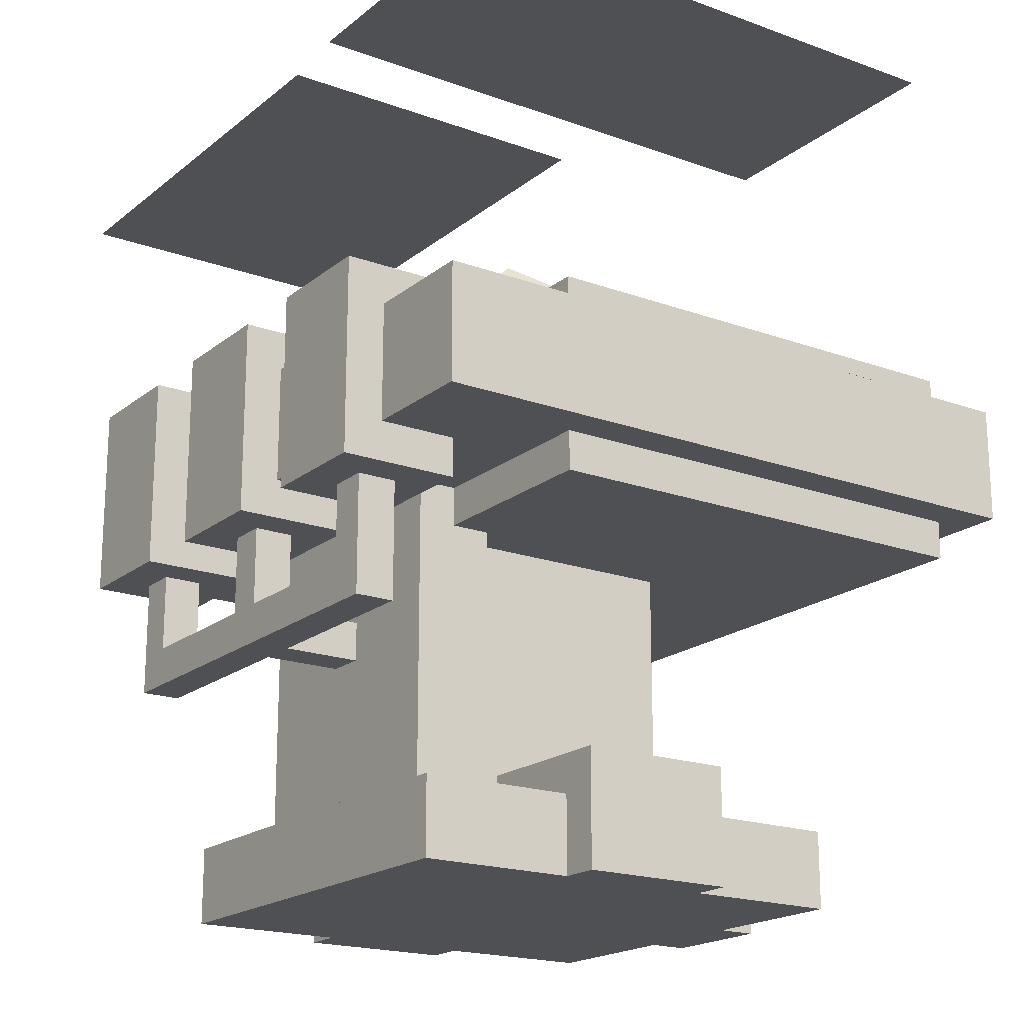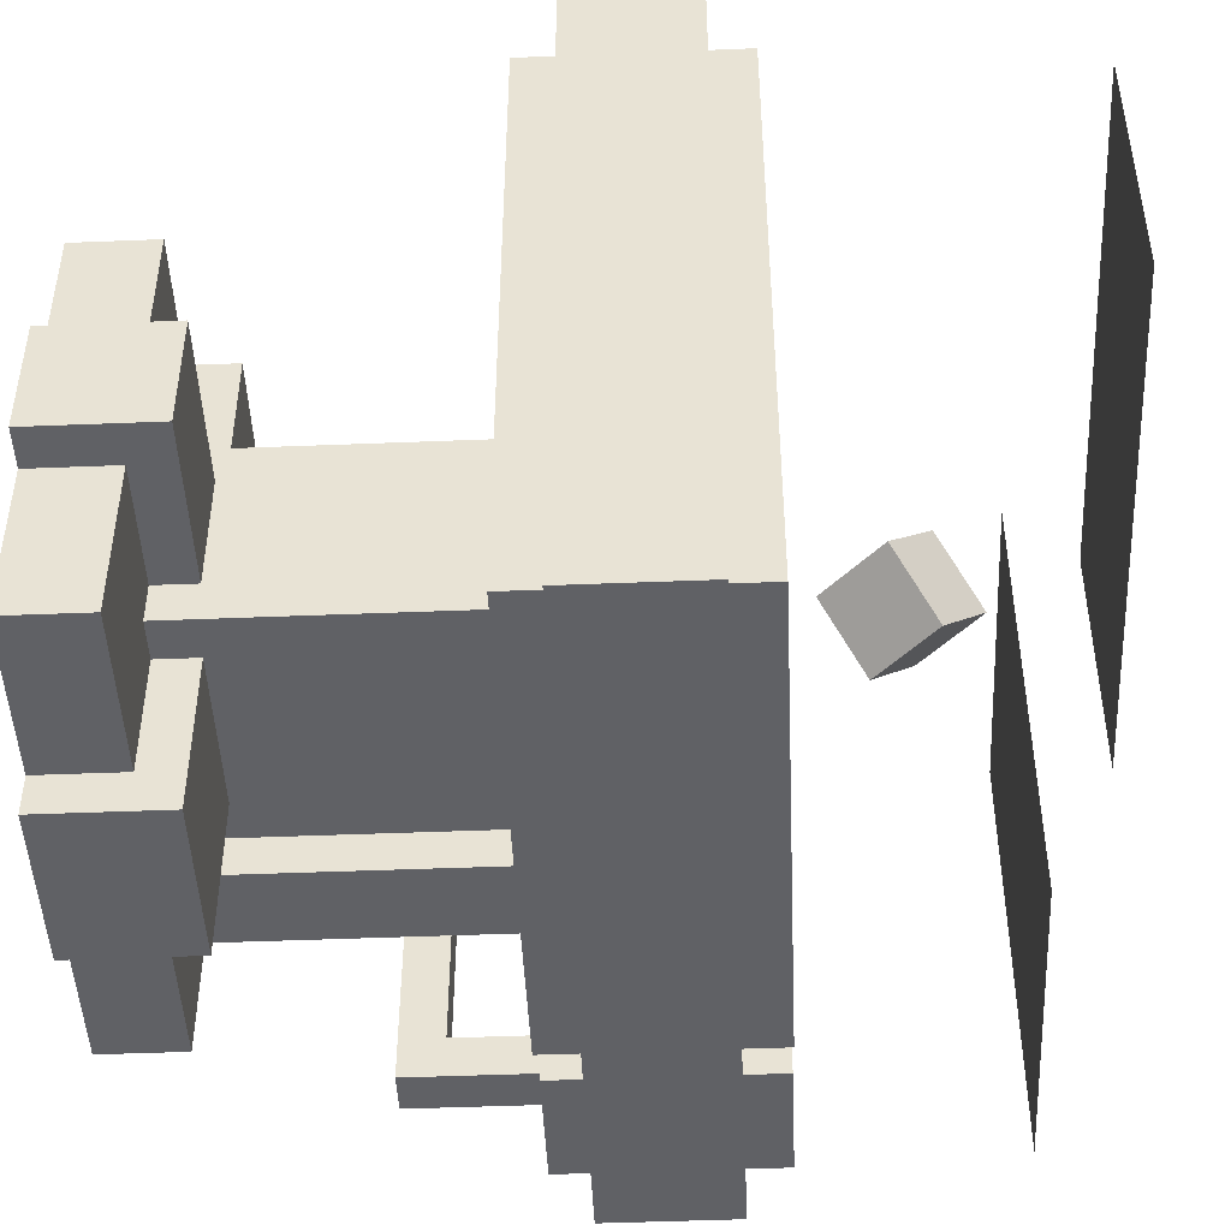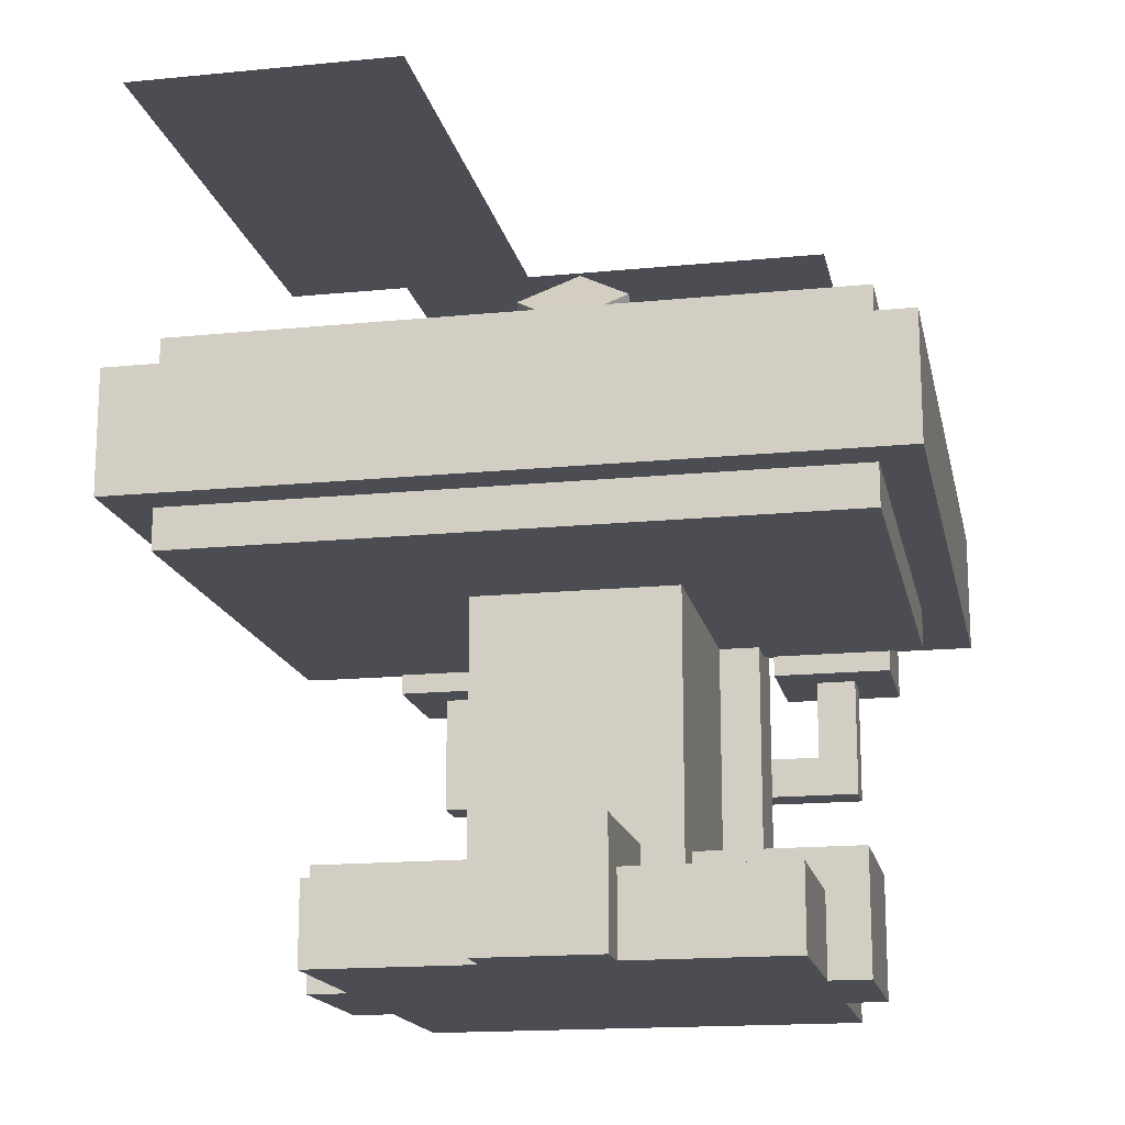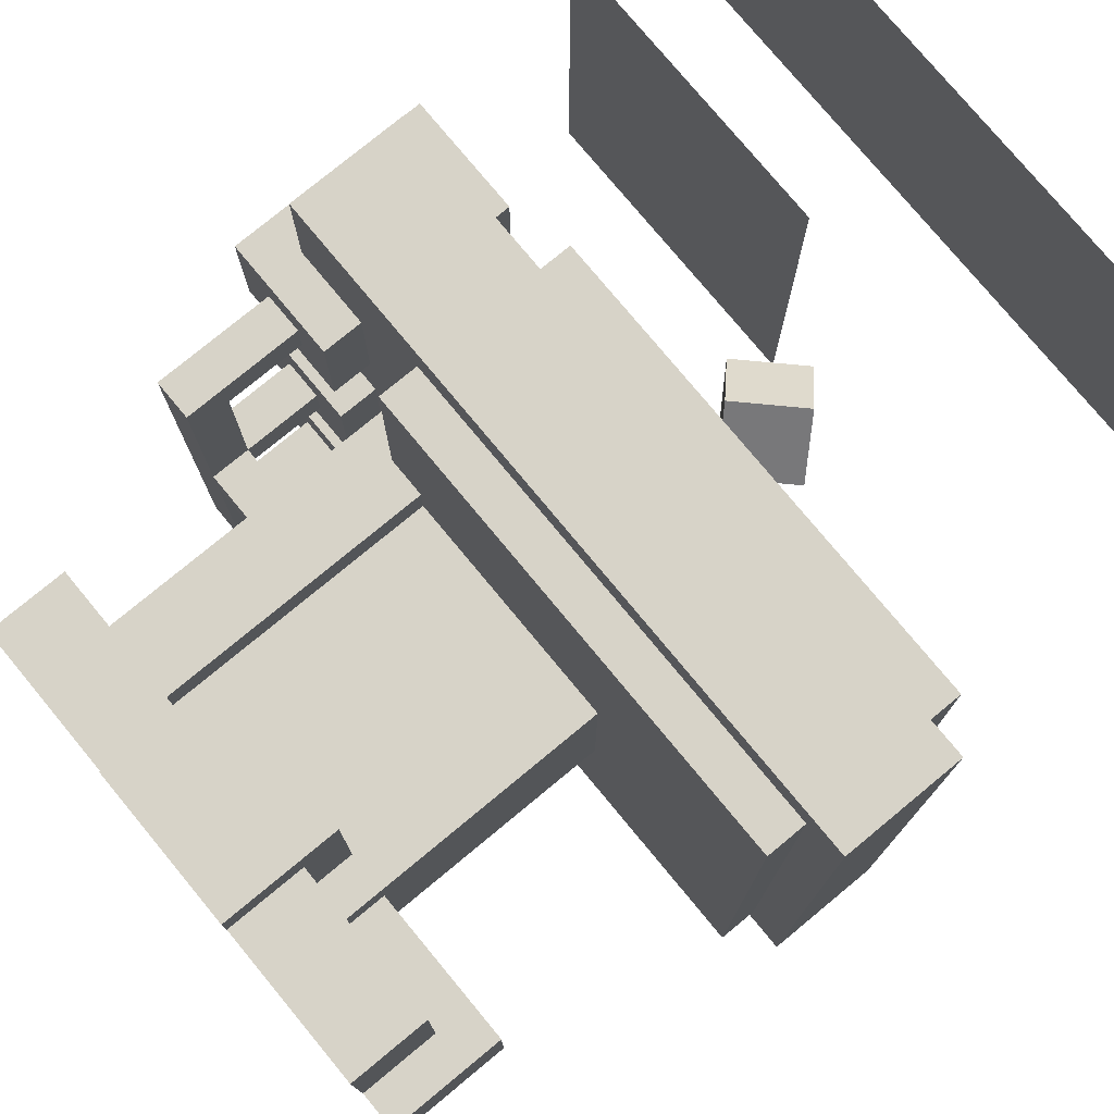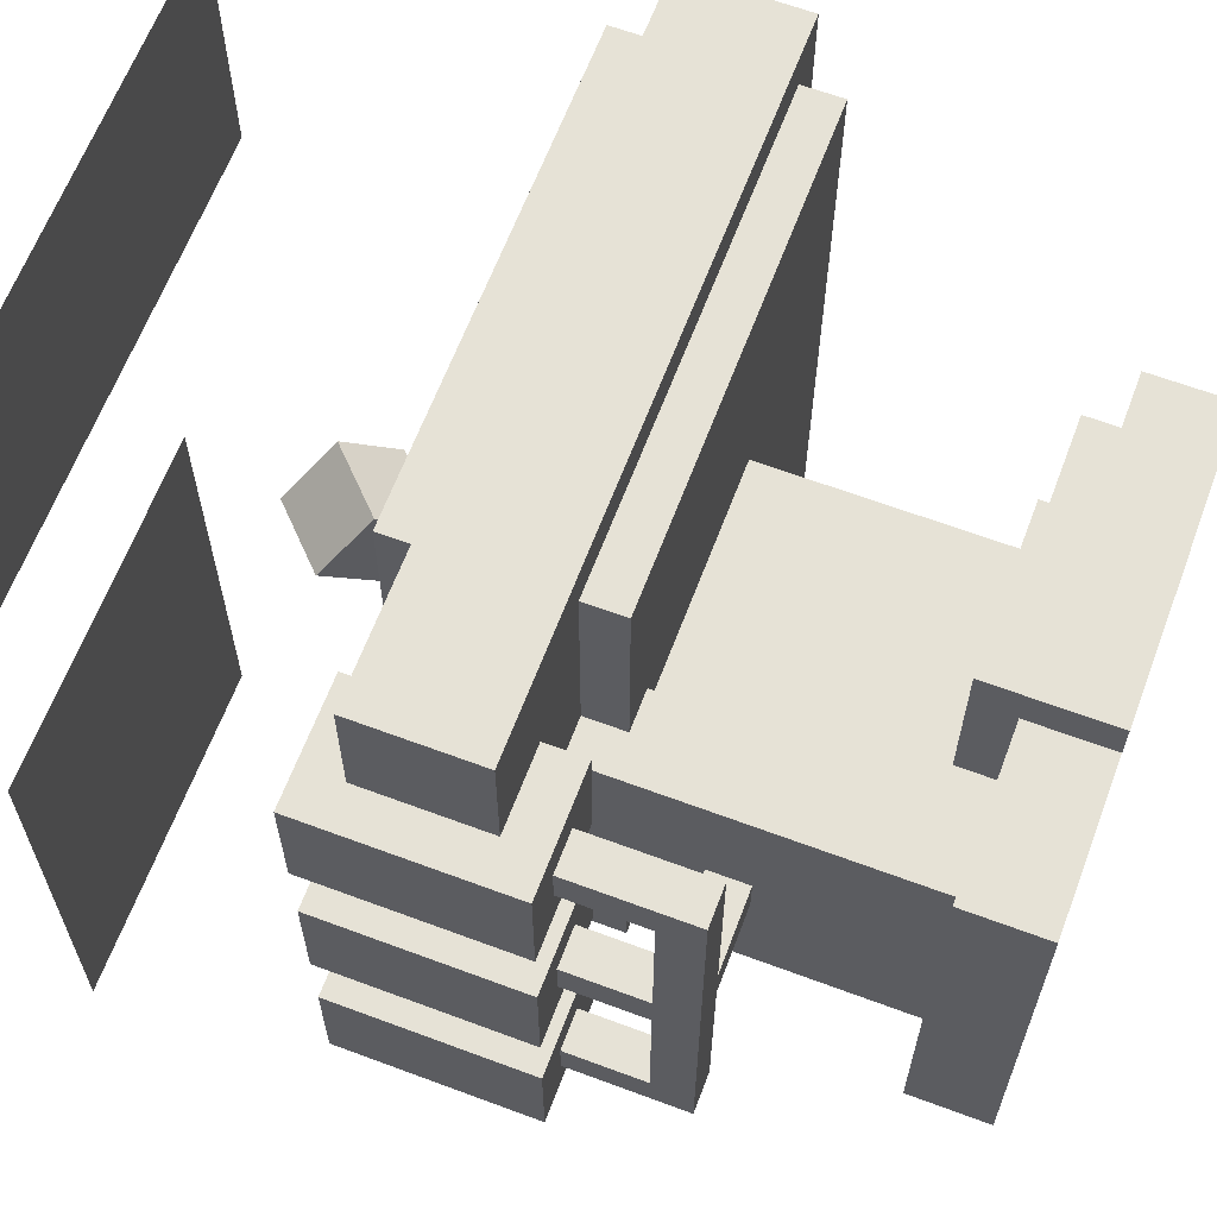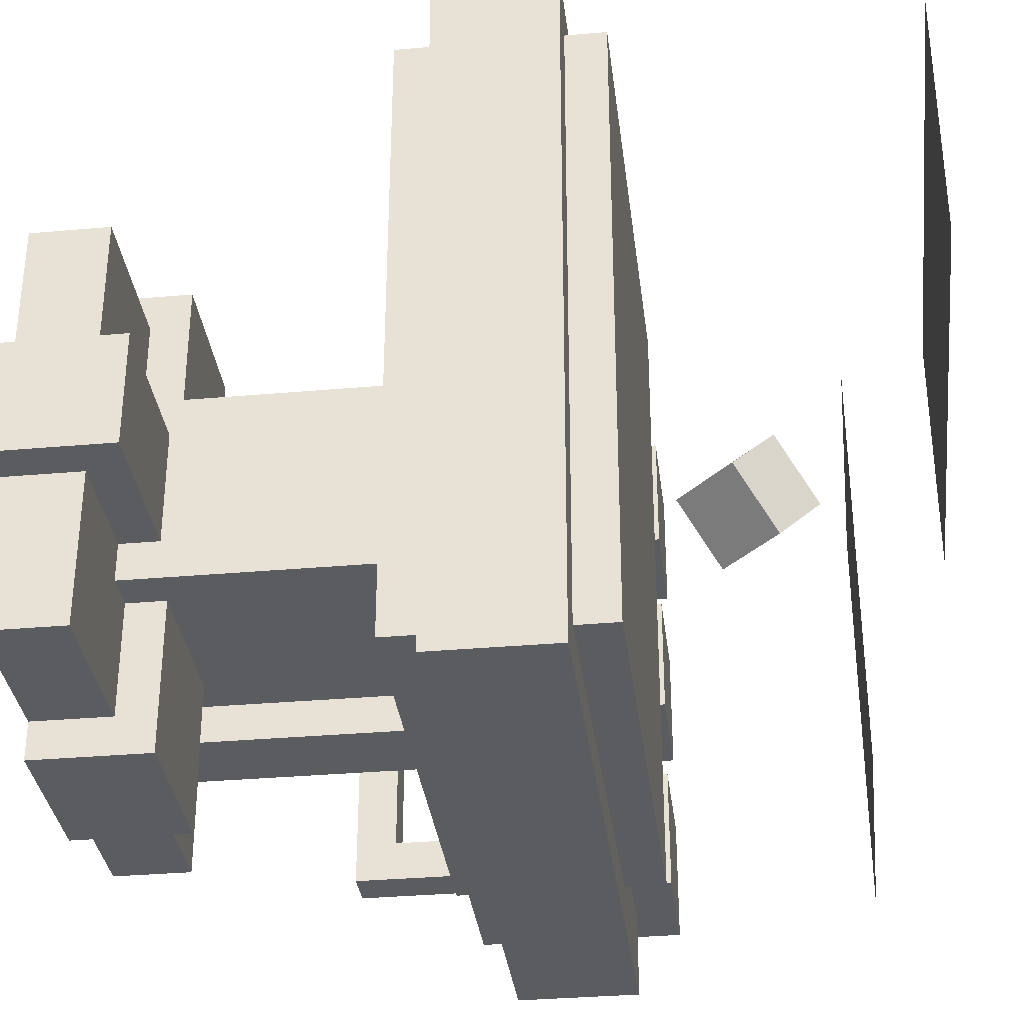
<metadata>
{"format":"obj","ext":"obj","renderer":"f3d","projection":"perspective","resolution":1024,"background":"white","views":[{"elev":-19.0,"azim":-34.5,"up":"+Y"},{"elev":-47.2,"azim":92.6,"up":"+Z"},{"elev":-16.4,"azim":101.5,"up":"+Y"},{"elev":77.1,"azim":50.4,"up":"+Z"},{"elev":63.8,"azim":-69.3,"up":"+Z"},{"elev":-33.6,"azim":96.9,"up":"+Z"}]}
</metadata>
<code>
o screen1_screen1.061
v 0.8806 1.828 0.7338
v 0.005644 1.828 0.7338
v 0.005644 1.828 1.171
v 0.8806 1.828 1.171
f 1 2 3 4
o wireshort2_screen1.060
v 0.1931 0.8596 0.4838
v 0.06814 0.8596 0.4838
v 0.06814 0.9221 0.4838
v 0.1931 0.9221 0.4838
v 0.06814 0.8596 0.5463
v 0.1931 0.8596 0.5463
v 0.1931 0.9221 0.5463
v 0.06814 0.9221 0.5463
f 5 6 7 8
f 9 10 11 12
f 8 7 12 11
f 10 9 6 5
f 10 5 8 11
f 6 9 12 7
o wirelong1_screen1.059
v 0.06814 0.8596 0.1713
v 0.005644 0.8596 0.1713
v 0.005644 0.9221 0.1713
v 0.06814 0.9221 0.1713
v 0.005644 0.8596 0.8588
v 0.06814 0.8596 0.8588
v 0.06814 0.9221 0.8588
v 0.005644 0.9221 0.8588
f 13 14 15 16
f 17 18 19 20
f 16 15 20 19
f 18 17 14 13
f 18 13 16 19
f 14 17 20 15
o middletable_screen1.058
v 1.068 1.11 -0.01616
v 0.005644 1.11 -0.01616
v 0.005644 1.297 -0.01616
v 1.068 1.297 -0.01616
v 0.005644 1.11 1.109
v 1.068 1.11 1.109
v 1.068 1.297 1.109
v 0.005644 1.297 1.109
f 21 22 23 24
f 25 26 27 28
f 24 23 28 27
f 26 25 22 21
f 26 21 24 27
f 22 25 28 23
o wireshort1_screen1.057
v 0.06814 0.9221 0.7963
v 0.005644 0.9221 0.7963
v 0.005644 1.047 0.7963
v 0.06814 1.047 0.7963
v 0.005644 0.9221 0.8588
v 0.06814 0.9221 0.8588
v 0.06814 1.047 0.8588
v 0.005644 1.047 0.8588
f 29 30 31 32
f 33 34 35 36
f 32 31 36 35
f 34 33 30 29
f 34 29 32 35
f 30 33 36 31
o backsupport_screen1.056
v 0.3181 0.6096 0.2963
v 0.1931 0.6096 0.2963
v 0.1931 1.11 0.2963
v 0.3181 1.11 0.2963
v 0.1931 0.6096 0.7338
v 0.3181 0.6096 0.7338
v 0.3181 1.11 0.7338
v 0.1931 1.11 0.7338
f 37 38 39 40
f 41 42 43 44
f 40 39 44 43
f 42 41 38 37
f 42 37 40 43
f 38 41 44 39
o fatfoot1_screen1.055
v 0.6306 0.4846 0.6713
v 0.3806 0.4846 0.6713
v 0.3806 0.6721 0.6713
v 0.6306 0.6721 0.6713
v 0.3806 0.4846 0.9213
v 0.6306 0.4846 0.9213
v 0.6306 0.6721 0.9213
v 0.3806 0.6721 0.9213
f 45 46 47 48
f 49 50 51 52
f 48 47 52 51
f 50 49 46 45
f 50 45 48 51
f 46 49 52 47
o uppertable_screen1.054
v 1.006 1.047 0.04634
v 0.2556 1.047 0.04634
v 0.2556 1.36 0.04634
v 1.006 1.36 0.04634
v 0.2556 1.047 1.046
v 1.006 1.047 1.046
v 1.006 1.36 1.046
v 0.2556 1.36 1.046
f 53 54 55 56
f 57 58 59 60
f 56 55 60 59
f 58 57 54 53
f 58 53 56 59
f 54 57 60 55
o tank1_screen1.053
v 0.1306 1.047 0.1088
v -0.05686 1.047 0.1088
v -0.05686 1.36 0.1088
v 0.1306 1.36 0.1088
v -0.05686 1.047 0.2963
v 0.1306 1.047 0.2963
v 0.1306 1.36 0.2963
v -0.05686 1.36 0.2963
f 61 62 63 64
f 65 66 67 68
f 64 63 68 67
f 66 65 62 61
f 66 61 64 67
f 62 65 68 63
o screen2_screen1.052
v 0.3806 1.672 0.1713
v -0.1194 1.672 0.1713
v -0.1194 1.672 0.8588
v 0.3806 1.672 0.8588
f 69 70 71 72
o screen3
v 1.112 1.766 0.1088
v 0.4244 1.766 0.1088
v 0.4244 1.766 0.9838
v 1.112 1.766 0.9838
f 1 2 3 4
o fatfoot2_screen1.050
v 0.3806 0.4846 0.3588
v 0.6306 0.4846 0.3588
v 0.6306 0.6721 0.3588
v 0.3806 0.6721 0.3588
v 0.6306 0.4846 0.1088
v 0.3806 0.4846 0.1088
v 0.3806 0.6721 0.1088
v 0.6306 0.6721 0.1088
f 77 78 79 80
f 81 82 83 84
f 80 79 84 83
f 82 81 78 77
f 82 77 80 83
f 78 81 84 79
o cube_screen1.049
v 0.6123 1.498 0.5463
v 0.524 1.409 0.5463
v 0.4615 1.472 0.458
v 0.5498 1.56 0.458
v 0.4615 1.472 0.6347
v 0.5498 1.56 0.6347
v 0.4873 1.623 0.5463
v 0.399 1.534 0.5463
f 85 86 87 88
f 89 90 91 92
f 88 87 92 91
f 90 89 86 85
f 90 85 88 91
f 86 89 92 87
o particles_screen1.048
v 0.6931 0.6096 0.3588
v 0.3181 0.6096 0.3588
v 0.3181 1.047 0.3588
v 0.6931 1.047 0.3588
v 0.3181 0.6096 0.6713
v 0.6931 0.6096 0.6713
v 0.6931 1.047 0.6713
v 0.3181 1.047 0.6713
f 93 94 95 96
f 97 98 99 100
f 96 95 100 99
f 98 97 94 93
f 98 93 96 99
f 94 97 100 95
o footbase_screen1.047
v 0.8806 0.4846 0.1713
v 0.1306 0.4846 0.1713
v 0.1306 0.6096 0.1713
v 0.8806 0.6096 0.1713
v 0.1306 0.4846 0.8588
v 0.8806 0.4846 0.8588
v 0.8806 0.6096 0.8588
v 0.1306 0.6096 0.8588
f 101 102 103 104
f 105 106 107 108
f 104 103 108 107
f 106 105 102 101
f 106 101 104 107
f 102 105 108 103
o wireshort3_screen1.046
v 0.06814 0.9221 0.1713
v 0.005644 0.9221 0.1713
v 0.005644 1.047 0.1713
v 0.06814 1.047 0.1713
v 0.005644 0.9221 0.2338
v 0.06814 0.9221 0.2338
v 0.06814 1.047 0.2338
v 0.005644 1.047 0.2338
f 109 110 111 112
f 113 114 115 116
f 112 111 116 115
f 114 113 110 109
f 114 109 112 115
f 110 113 116 111
o tank3_screen1.045
v 0.1306 1.047 0.7338
v -0.05686 1.047 0.7338
v -0.05686 1.36 0.7338
v 0.1306 1.36 0.7338
v -0.05686 1.047 0.9213
v 0.1306 1.047 0.9213
v 0.1306 1.36 0.9213
v -0.05686 1.36 0.9213
f 117 118 119 120
f 121 122 123 124
f 120 119 124 123
f 122 121 118 117
f 122 117 120 123
f 118 121 124 119
o foot1_screen1.044
v 0.9431 0.4846 0.4213
v 0.6931 0.4846 0.4213
v 0.6931 0.6721 0.4213
v 0.9431 0.6721 0.4213
v 0.6931 0.4846 0.6088
v 0.9431 0.4846 0.6088
v 0.9431 0.6721 0.6088
v 0.6931 0.6721 0.6088
f 125 126 127 128
f 129 130 131 132
f 128 127 132 131
f 130 129 126 125
f 130 125 128 131
f 126 129 132 127
o wireshort4_screen1.043
v 0.06814 0.9221 0.4838
v 0.005644 0.9221 0.4838
v 0.005644 1.047 0.4838
v 0.06814 1.047 0.4838
v 0.005644 0.9221 0.5463
v 0.06814 0.9221 0.5463
v 0.06814 1.047 0.5463
v 0.005644 1.047 0.5463
f 133 134 135 136
f 137 138 139 140
f 136 135 140 139
f 138 137 134 133
f 138 133 136 139
f 134 137 140 135
o tank2_screen1.042
v 0.1306 1.047 0.4213
v -0.05686 1.047 0.4213
v -0.05686 1.36 0.4213
v 0.1306 1.36 0.4213
v -0.05686 1.047 0.6088
v 0.1306 1.047 0.6088
v 0.1306 1.36 0.6088
v -0.05686 1.36 0.6088
f 141 142 143 144
f 145 146 147 148
f 144 143 148 147
f 146 145 142 141
f 146 141 144 147
f 142 145 148 143

</code>
